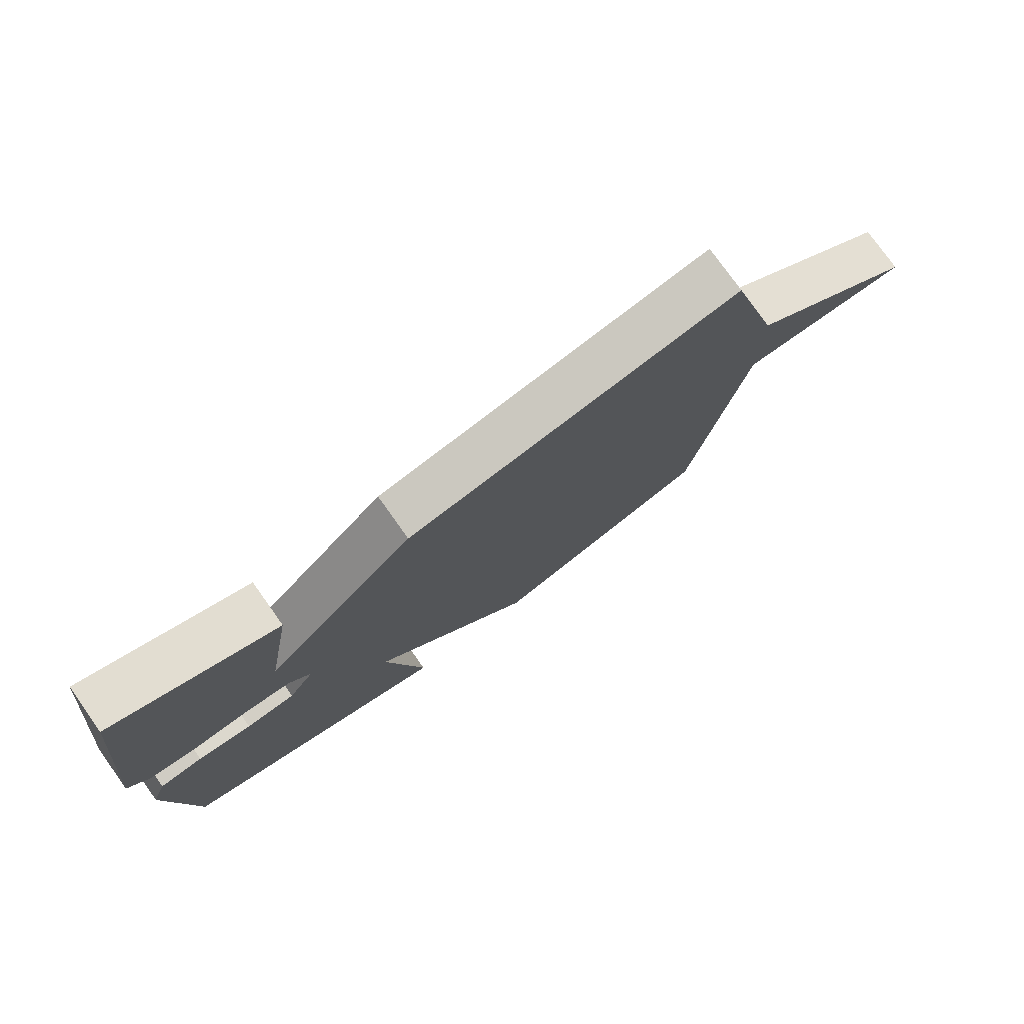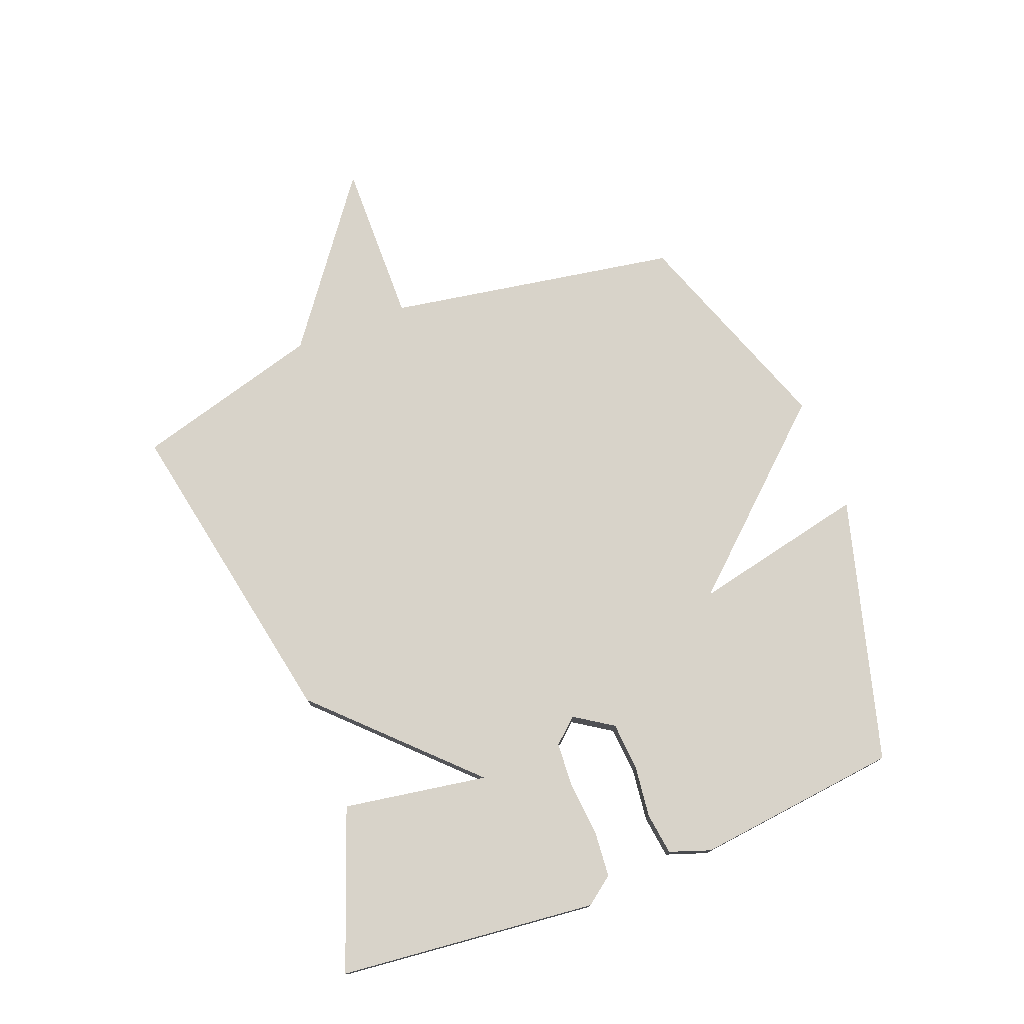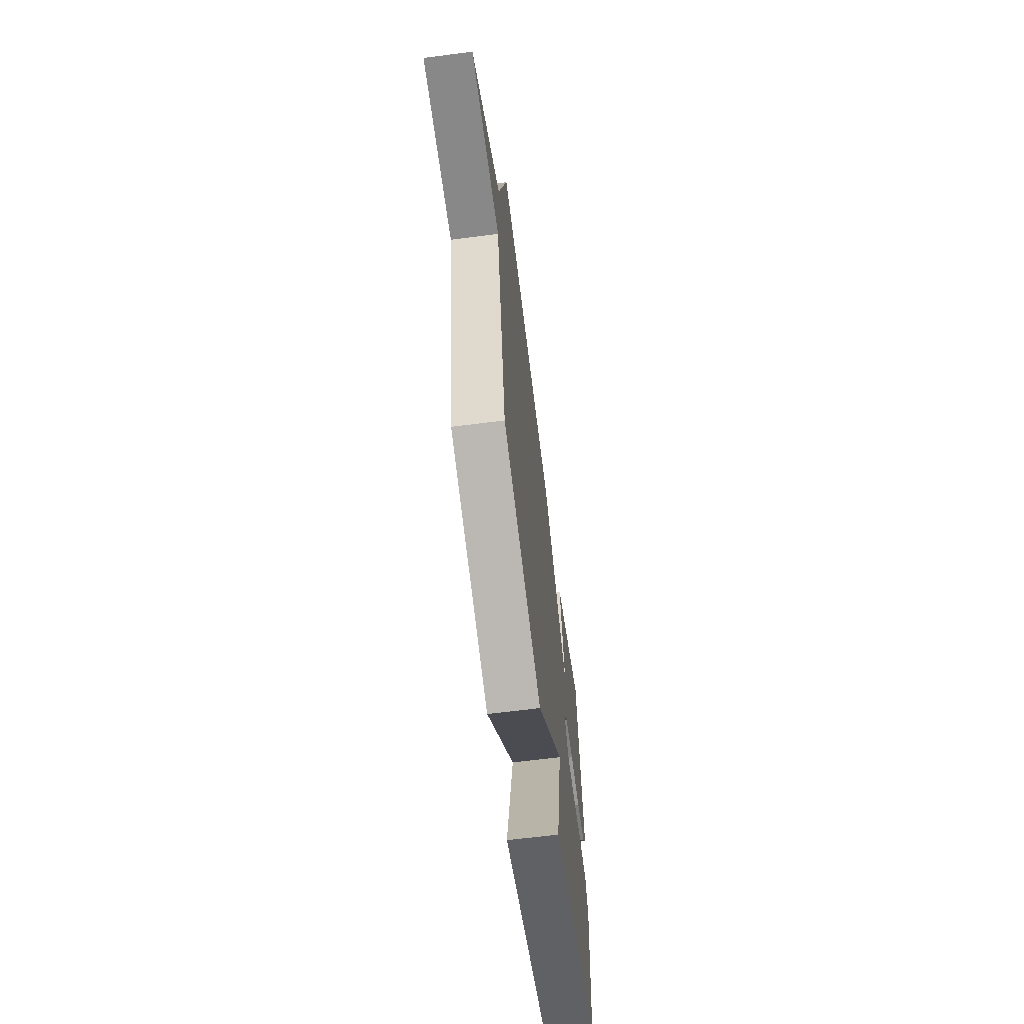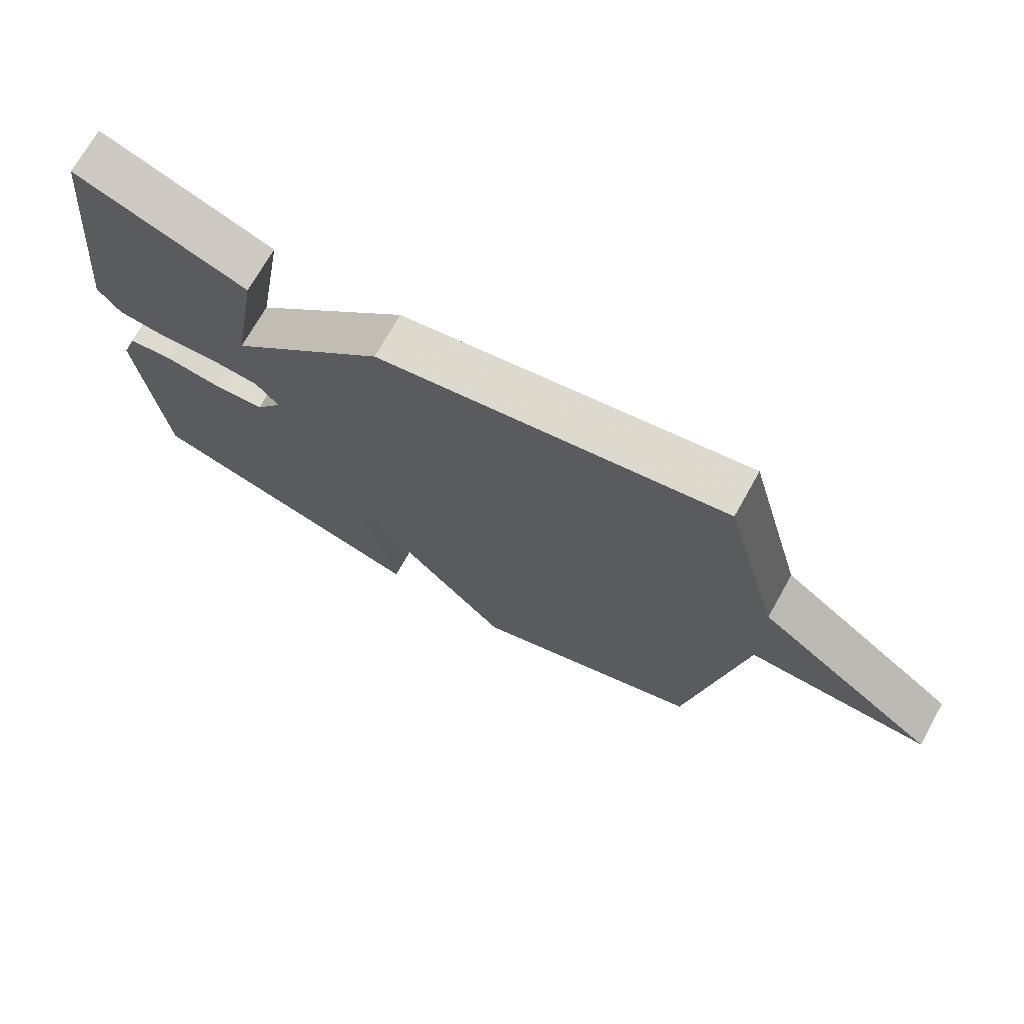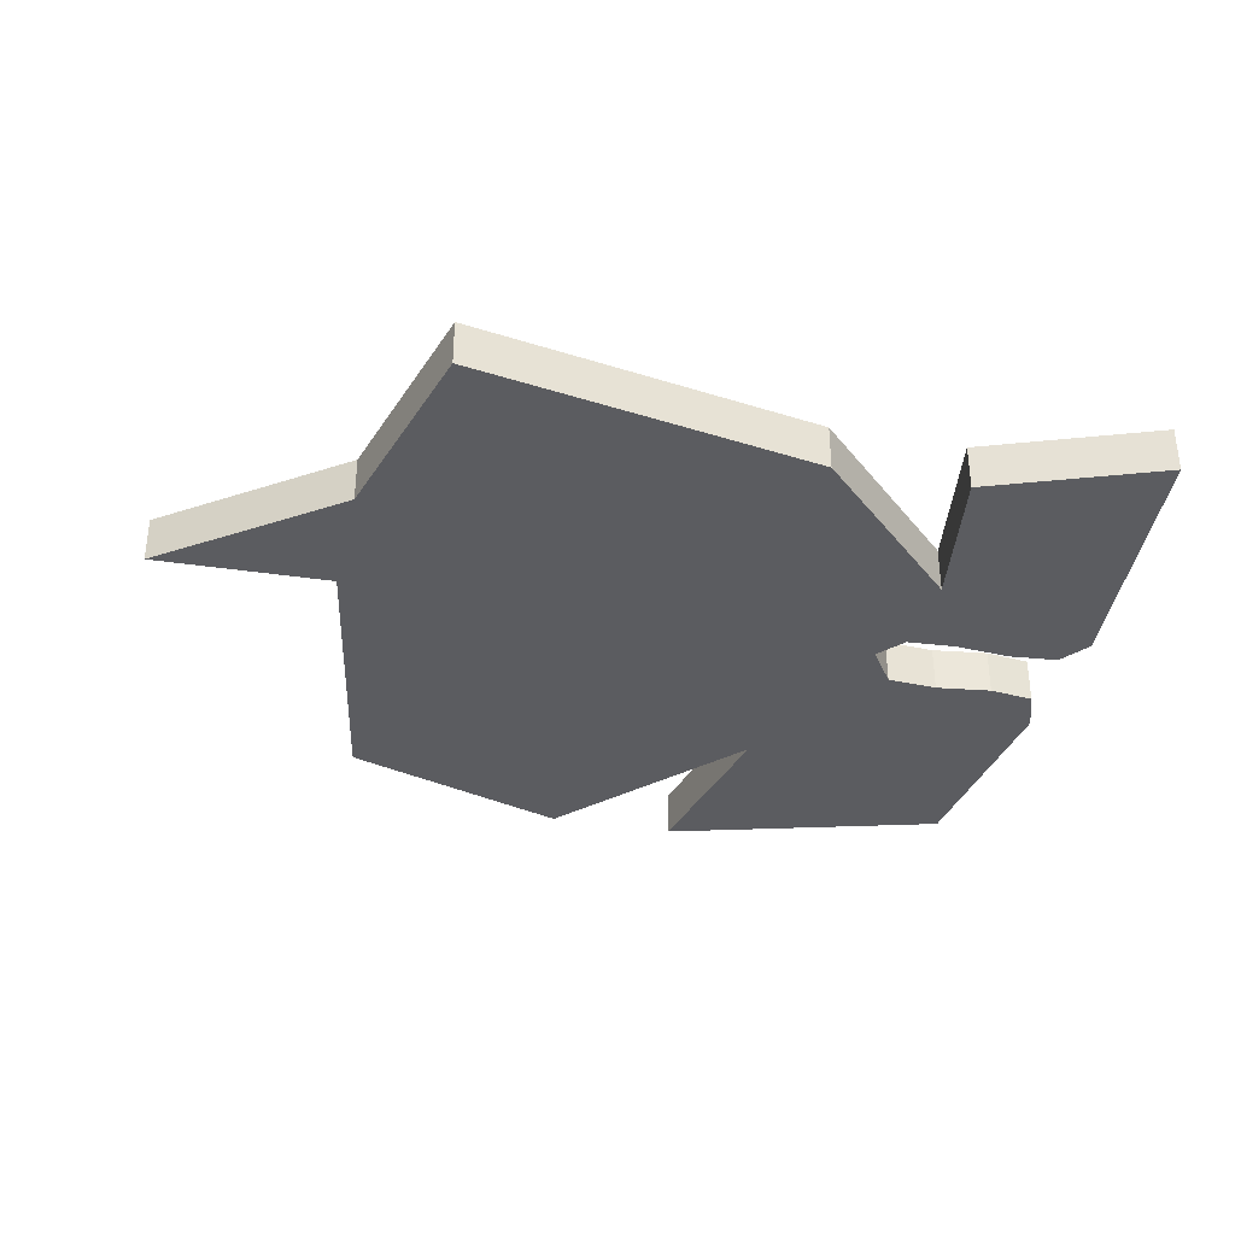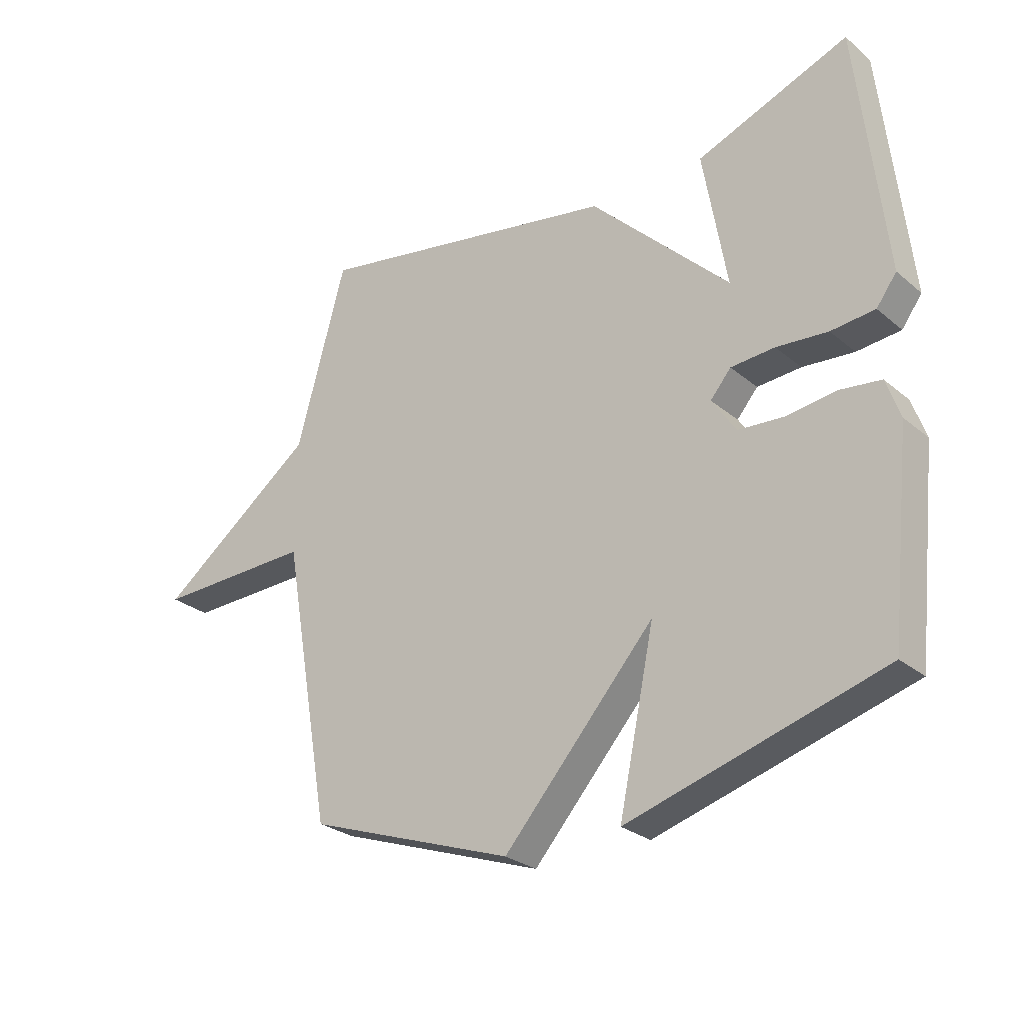
<metadata>
{"format":"obj","ext":"obj","renderer":"f3d","projection":"perspective","resolution":1024,"background":"white","views":[{"elev":77.3,"azim":144.6,"up":"+Z"},{"elev":76.0,"azim":68.5,"up":"+Y"},{"elev":-64.0,"azim":-82.6,"up":"+Z"},{"elev":71.2,"azim":-150.8,"up":"+Z"},{"elev":-34.5,"azim":-12.7,"up":"+Y"},{"elev":-27.3,"azim":38.5,"up":"+Z"}]}
</metadata>
<code>
v -0.5 0.07 0.5
v 0.036 0.07 0.4
v 0.277 0.07 0.16
v 0.236 0.07 0.4
v 0.5 0.07 0.5
v 0.547 0.07 0.069
v 0.512 0.07 0.022
v 0.436 0.07 0.015
v 0.347 0.07 0.023
v 0.271 0.07 0.018
v 0.235 0.07 -0.024
v 0.277 0.07 -0.087
v 0.356 0.07 -0.093
v 0.443 0.07 -0.082
v 0.513 0.07 -0.091
v 0.537 0.07 -0.159
v 0.5 0.07 -0.5
v 0.059 0.07 -0.627
v 0.121 0.07 -0.334
v -0.141 0.07 -0.627
v -0.5 0.07 -0.5
v -0.586 0.07 -0.013
v -0.861 0.07 -0.019
v -0.586 0.07 0.187
v -0.5 0 0.5
v 0.036 0 0.4
v 0.277 0 0.16
v 0.236 0 0.4
v 0.5 0 0.5
v 0.547 0 0.069
v 0.512 0 0.022
v 0.436 0 0.015
v 0.347 0 0.023
v 0.271 0 0.018
v 0.235 0 -0.024
v 0.277 0 -0.087
v 0.356 0 -0.093
v 0.443 0 -0.082
v 0.513 0 -0.091
v 0.537 0 -0.159
v 0.5 0 -0.5
v 0.059 0 -0.627
v 0.121 0 -0.334
v -0.141 0 -0.627
v -0.5 0 -0.5
v -0.586 0 -0.013
v -0.861 0 -0.019
v -0.586 0 0.187
f 22 23 24
f 1 2 3
f 24 1 3
f 22 24 3
f 21 22 3
f 20 21 3
f 19 20 3
f 17 18 19
f 16 17 19
f 15 16 19
f 14 15 19
f 13 14 19
f 12 13 19
f 11 12 19
f 11 19 3
f 10 11 3
f 9 10 3
f 7 8 9
f 6 7 9
f 5 6 9
f 4 5 9
f 3 4 9
f 48 47 46
f 27 26 25
f 27 25 48
f 27 48 46
f 27 46 45
f 27 45 44
f 27 44 43
f 43 42 41
f 43 41 40
f 43 40 39
f 43 39 38
f 43 38 37
f 43 37 36
f 43 36 35
f 27 43 35
f 27 35 34
f 27 34 33
f 33 32 31
f 33 31 30
f 33 30 29
f 33 29 28
f 33 28 27
f 1 25 26 2
f 2 26 27 3
f 3 27 28 4
f 4 28 29 5
f 5 29 30 6
f 6 30 31 7
f 7 31 32 8
f 8 32 33 9
f 9 33 34 10
f 10 34 35 11
f 11 35 36 12
f 12 36 37 13
f 13 37 38 14
f 14 38 39 15
f 15 39 40 16
f 16 40 41 17
f 17 41 42 18
f 18 42 43 19
f 19 43 44 20
f 20 44 45 21
f 21 45 46 22
f 22 46 47 23
f 23 47 48 24
f 24 48 25 1

</code>
